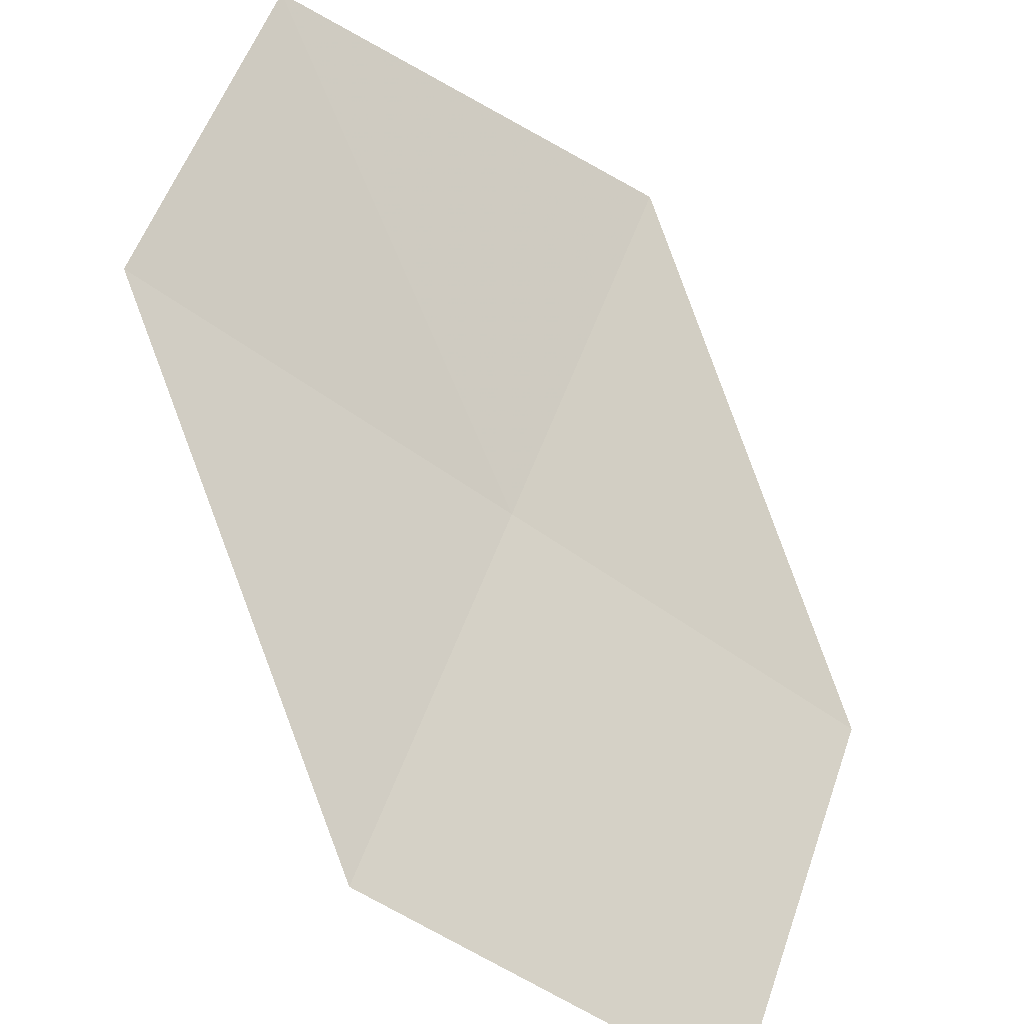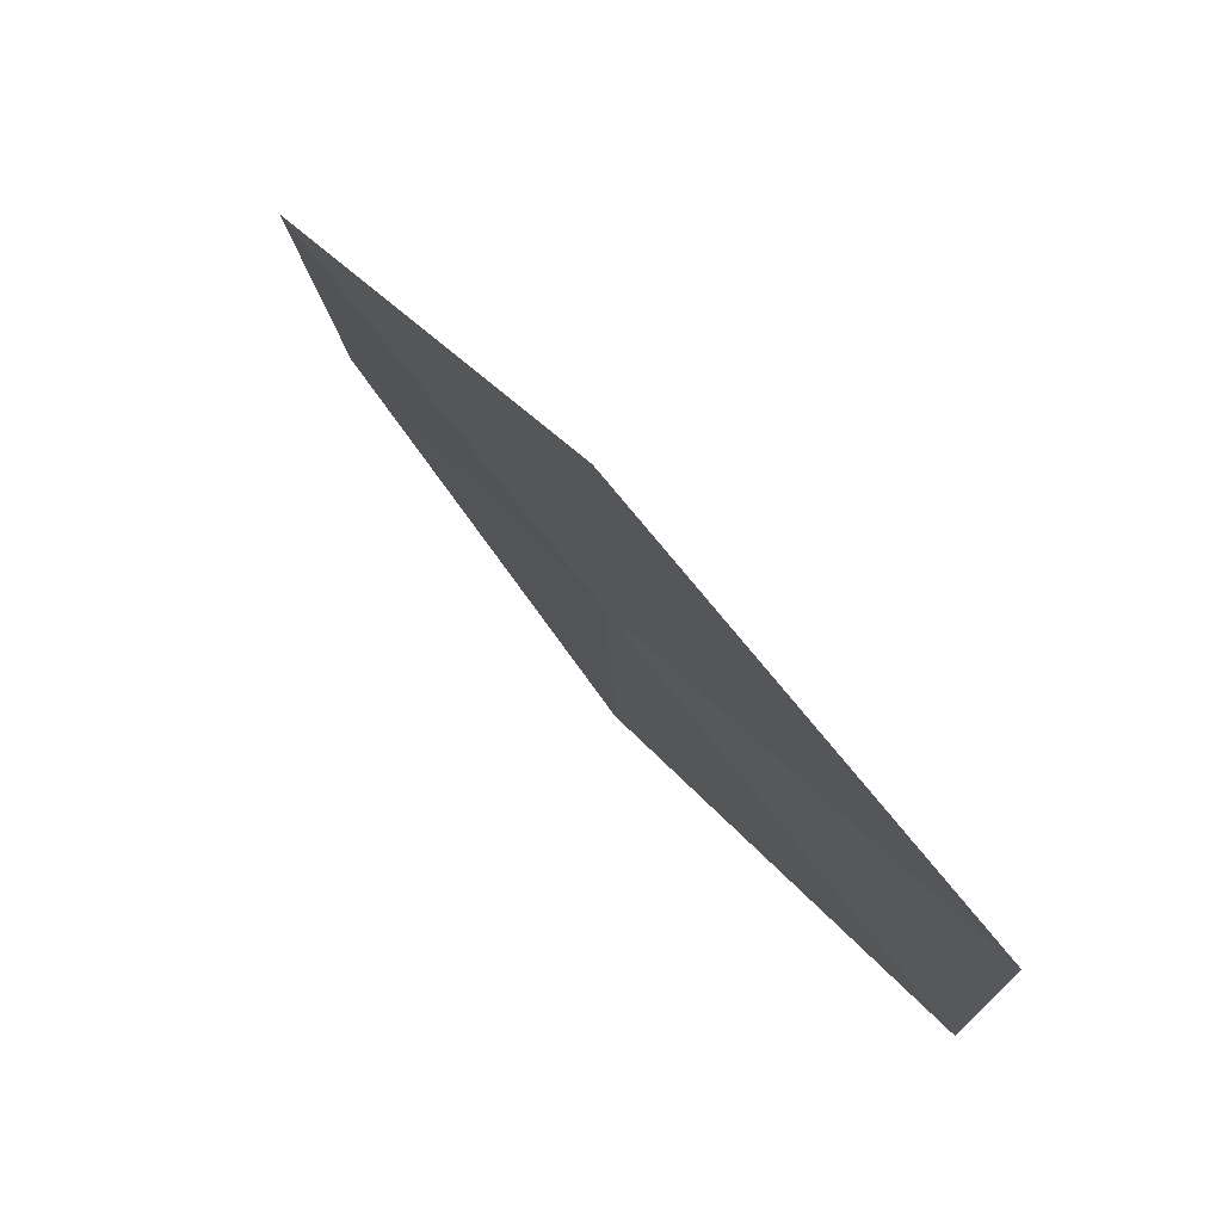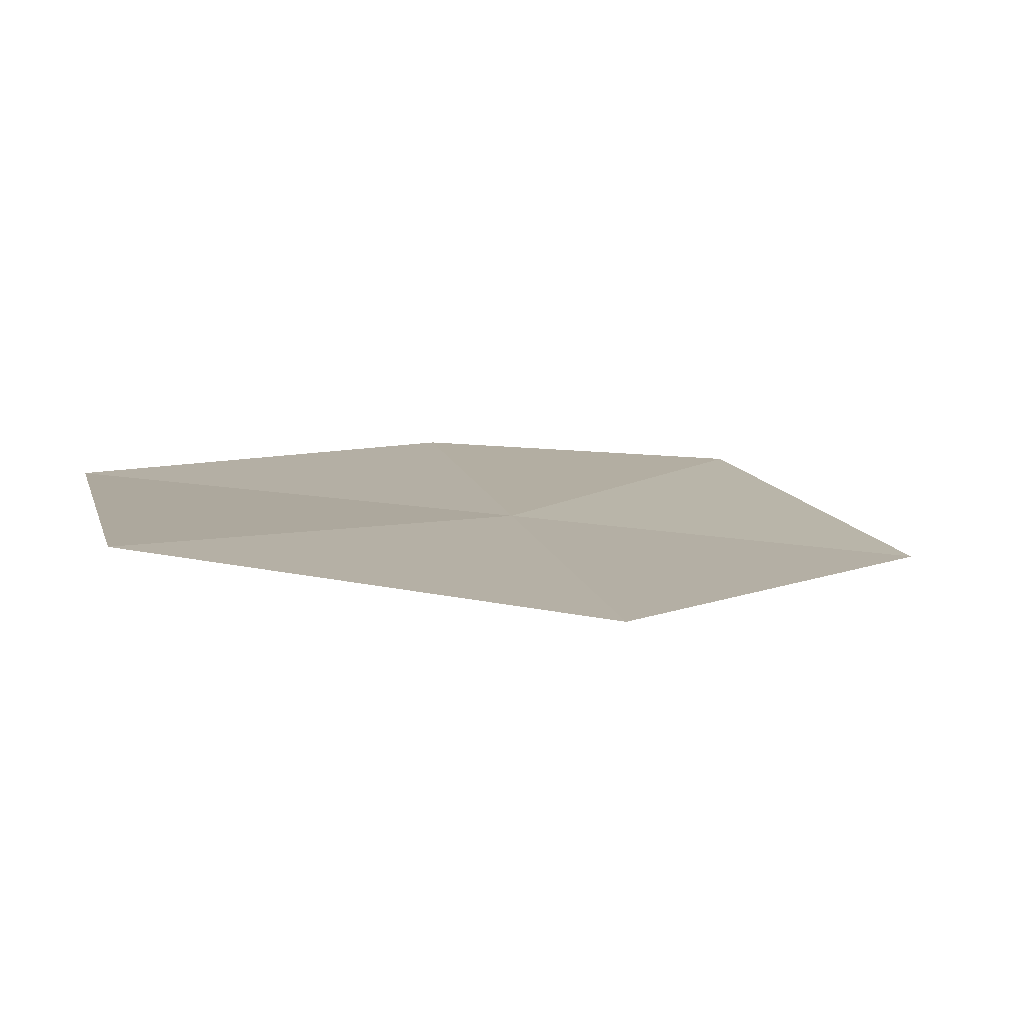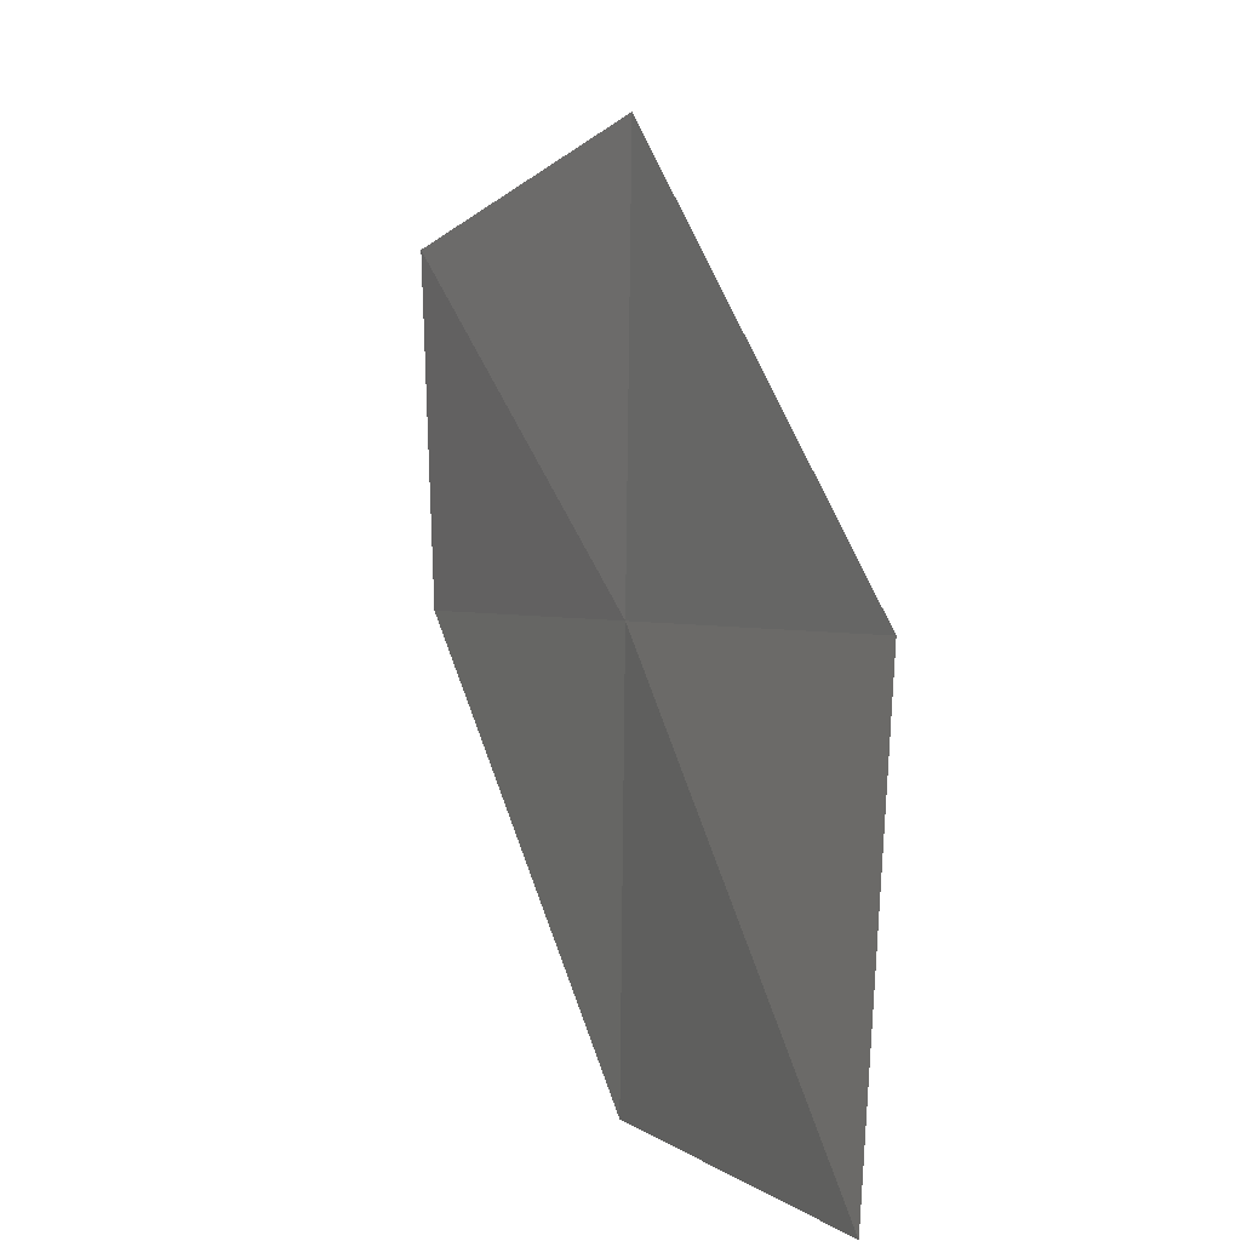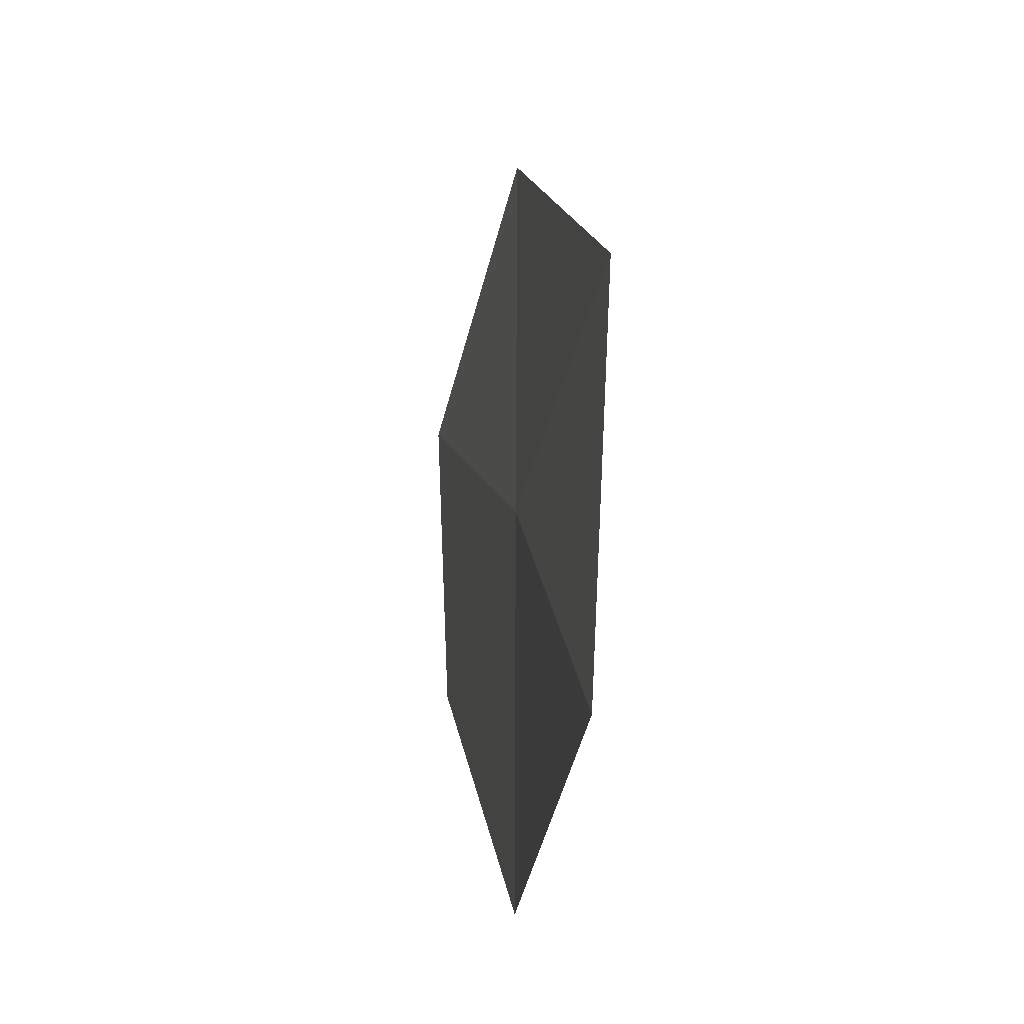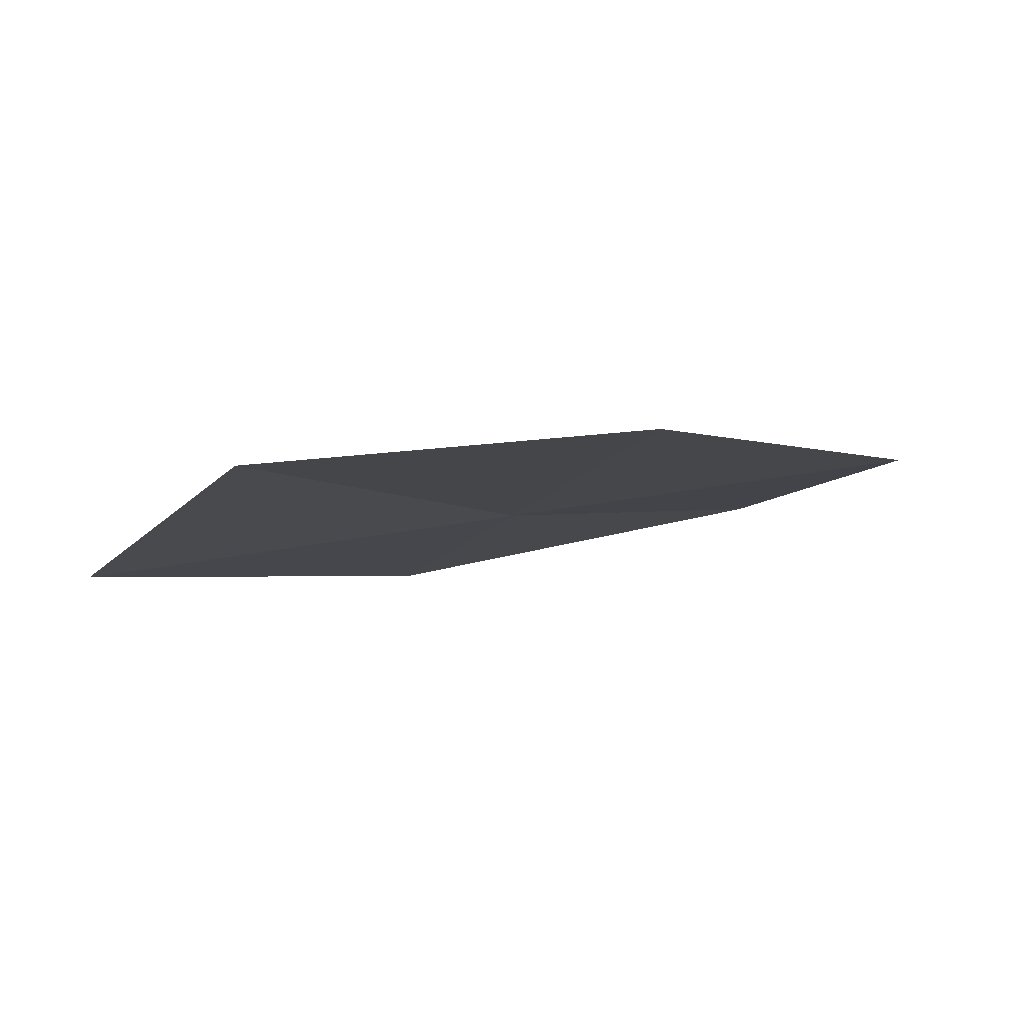
<metadata>
{"format":"obj","ext":"obj","renderer":"f3d","projection":"perspective","resolution":1024,"background":"white","views":[{"elev":61.4,"azim":-161.0,"up":"+Y"},{"elev":77.4,"azim":84.4,"up":"+Z"},{"elev":-22.9,"azim":-104.1,"up":"+Y"},{"elev":1.4,"azim":-80.9,"up":"+Z"},{"elev":-29.0,"azim":-66.9,"up":"+Z"},{"elev":25.2,"azim":71.5,"up":"+Y"}]}
</metadata>
<code>
v 18.49 17.87 43.2
v 18.54 17.89 41.86
v 19.71 18.66 43.2
v 19.65 18.69 44.31
v 18.45 17.84 44.54
v 17.28 17.15 41.86
v 17.28 17.07 43.2
f 1 3 2
f 1 4 3
f 1 5 4
f 1 2 6
f 1 6 7
f 1 7 5

</code>
